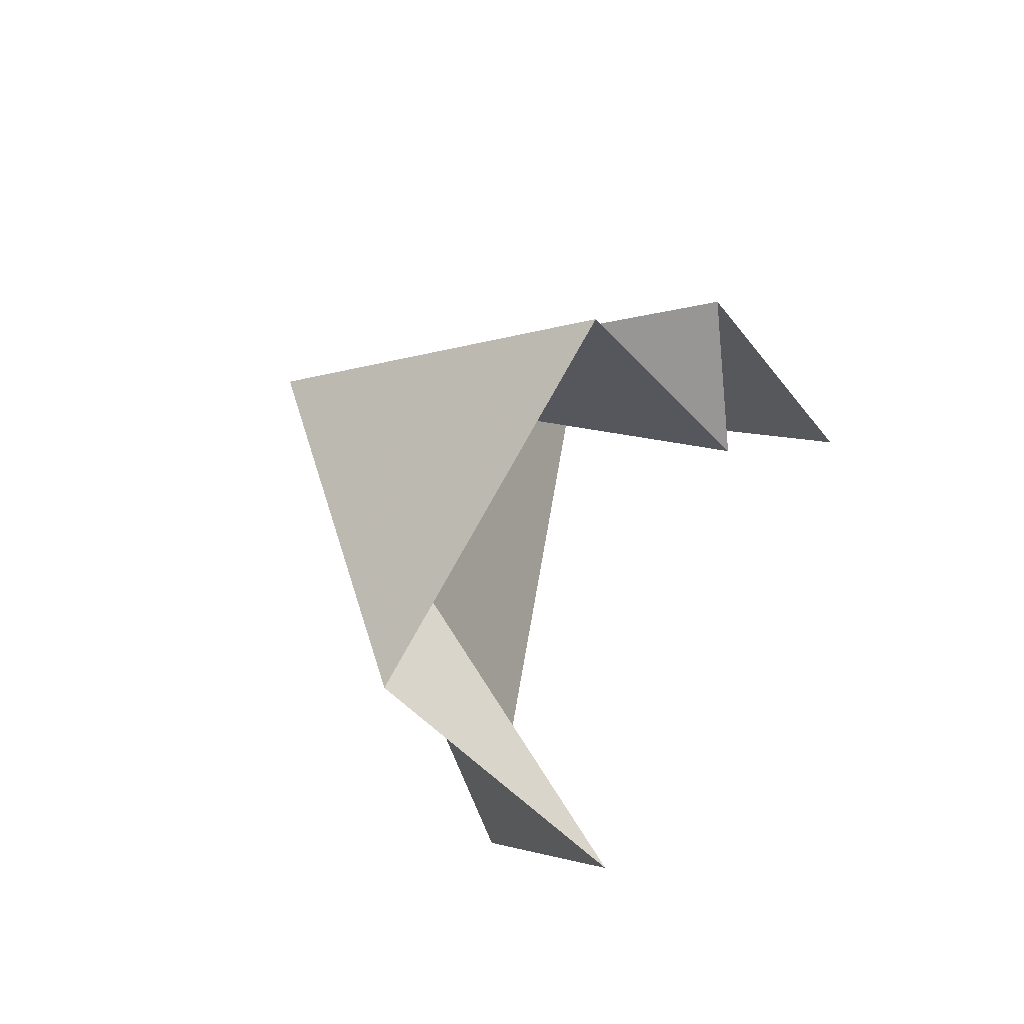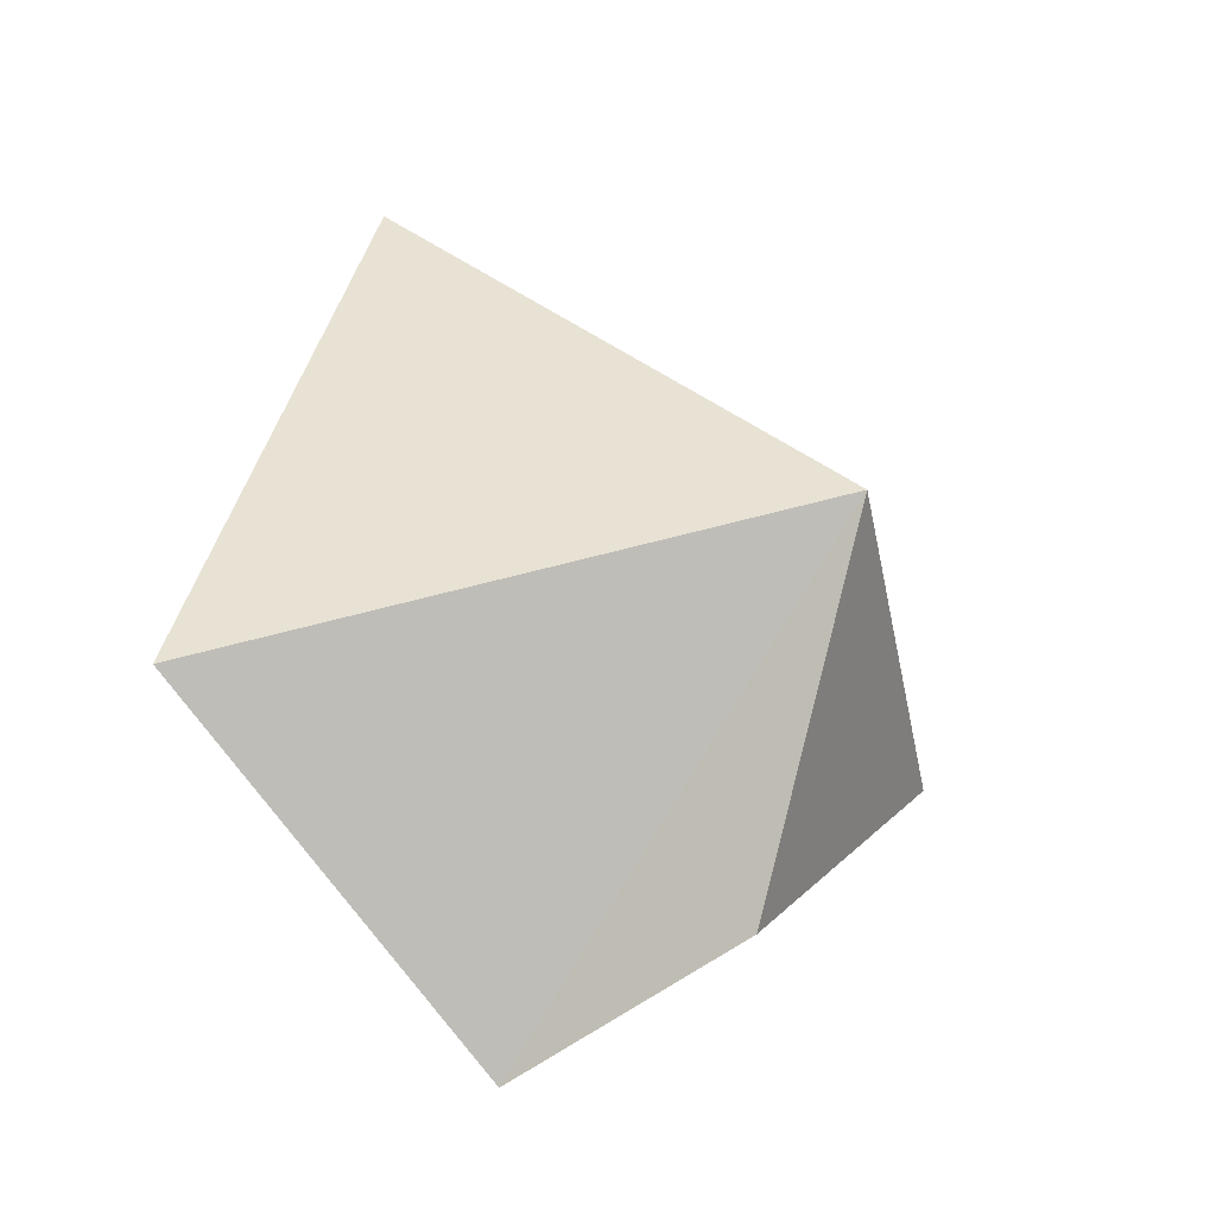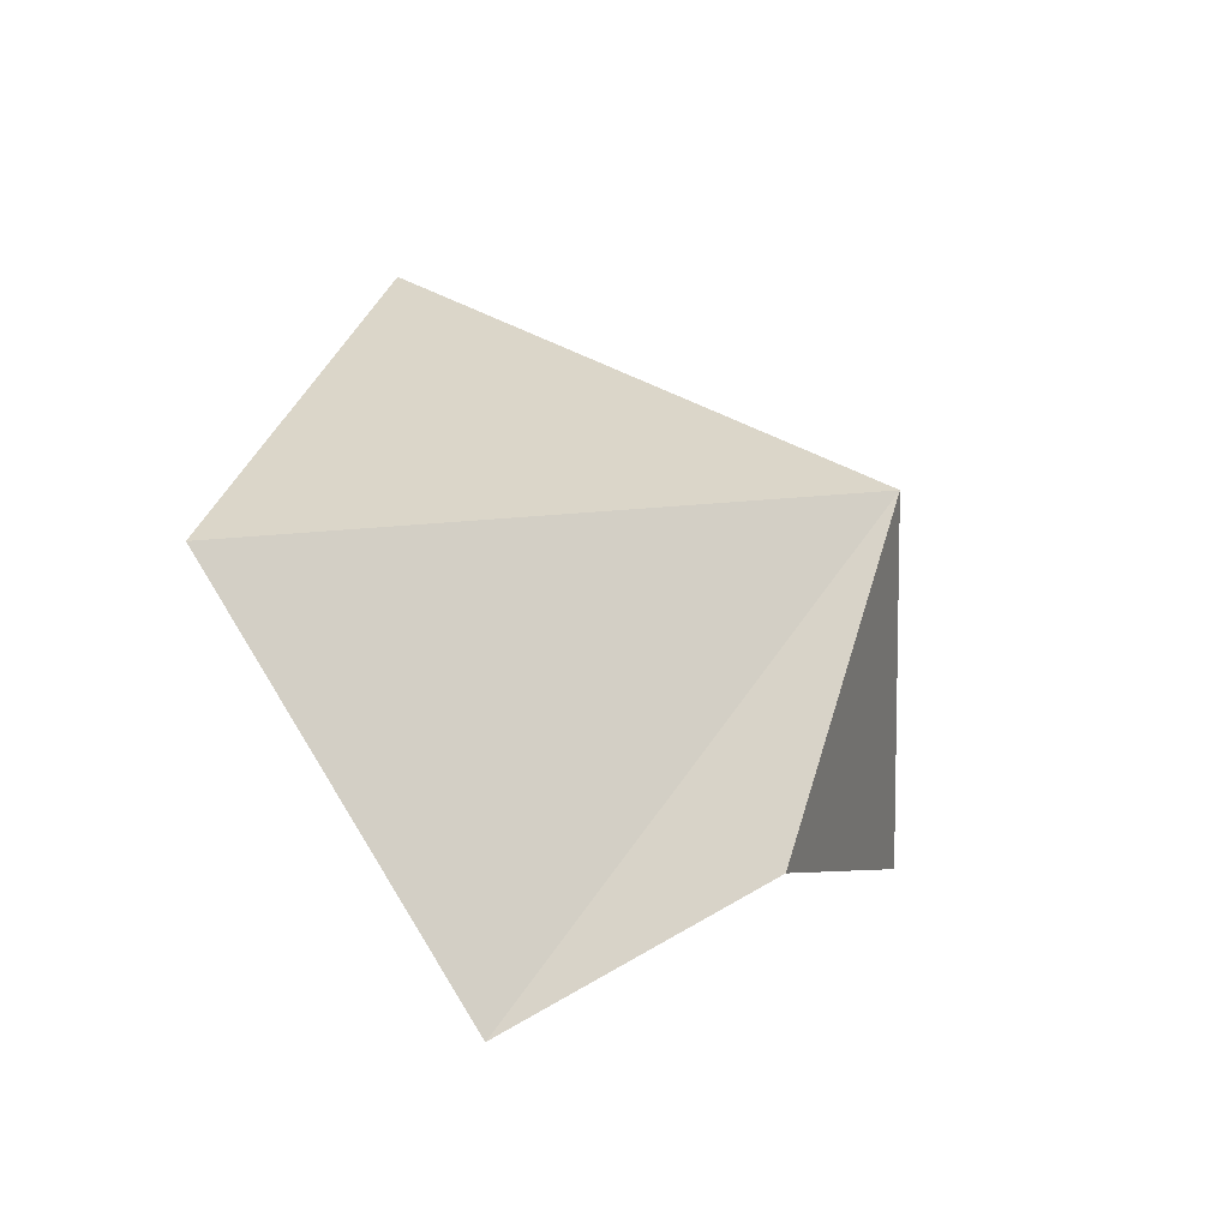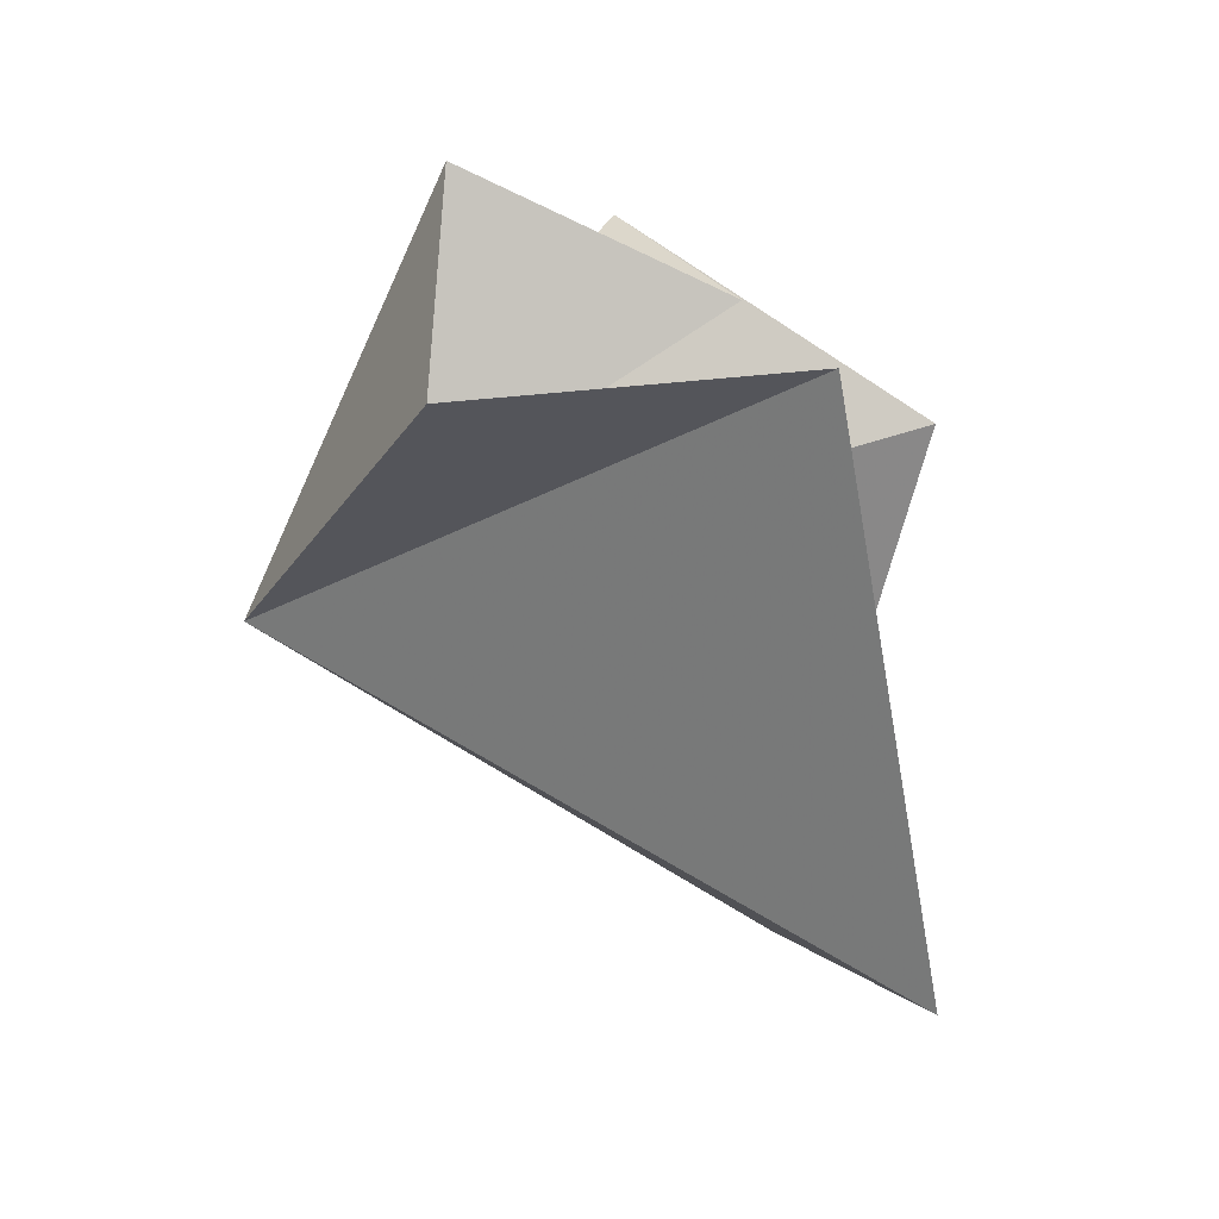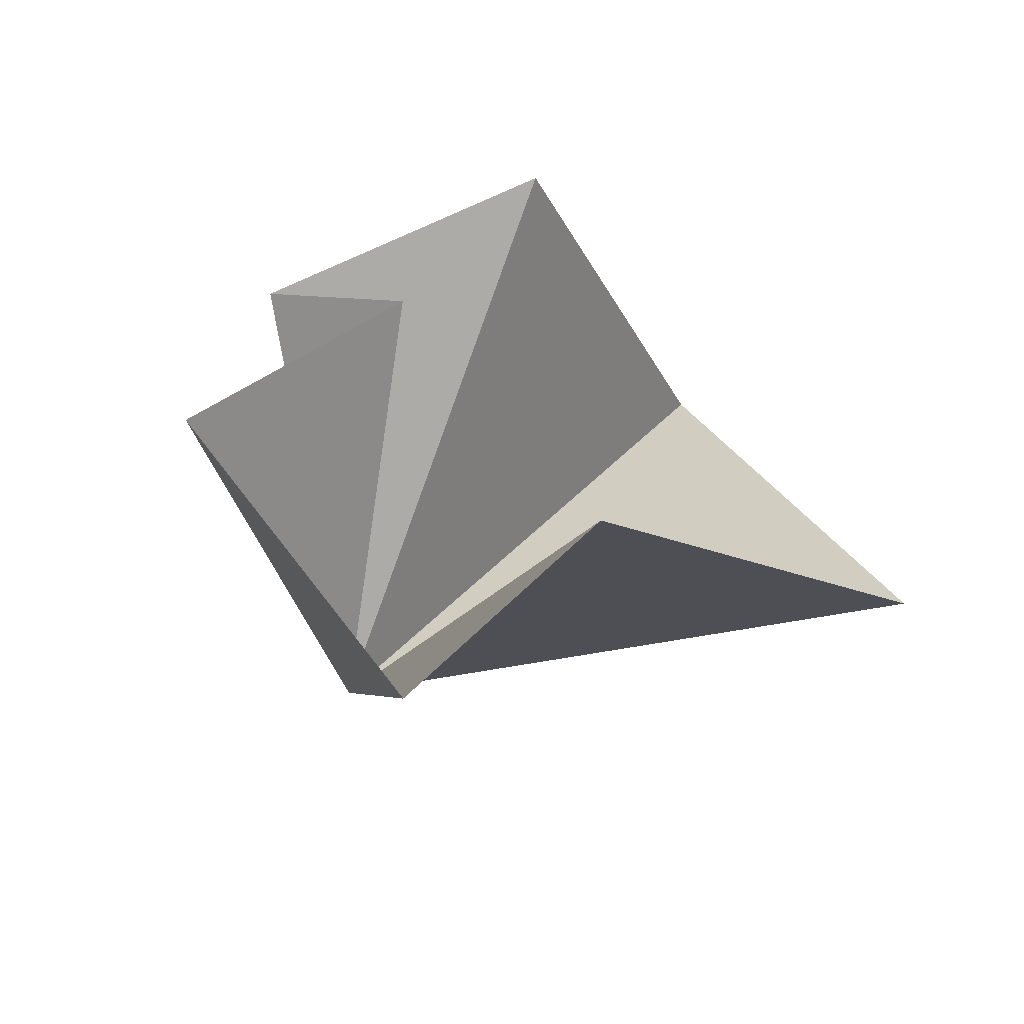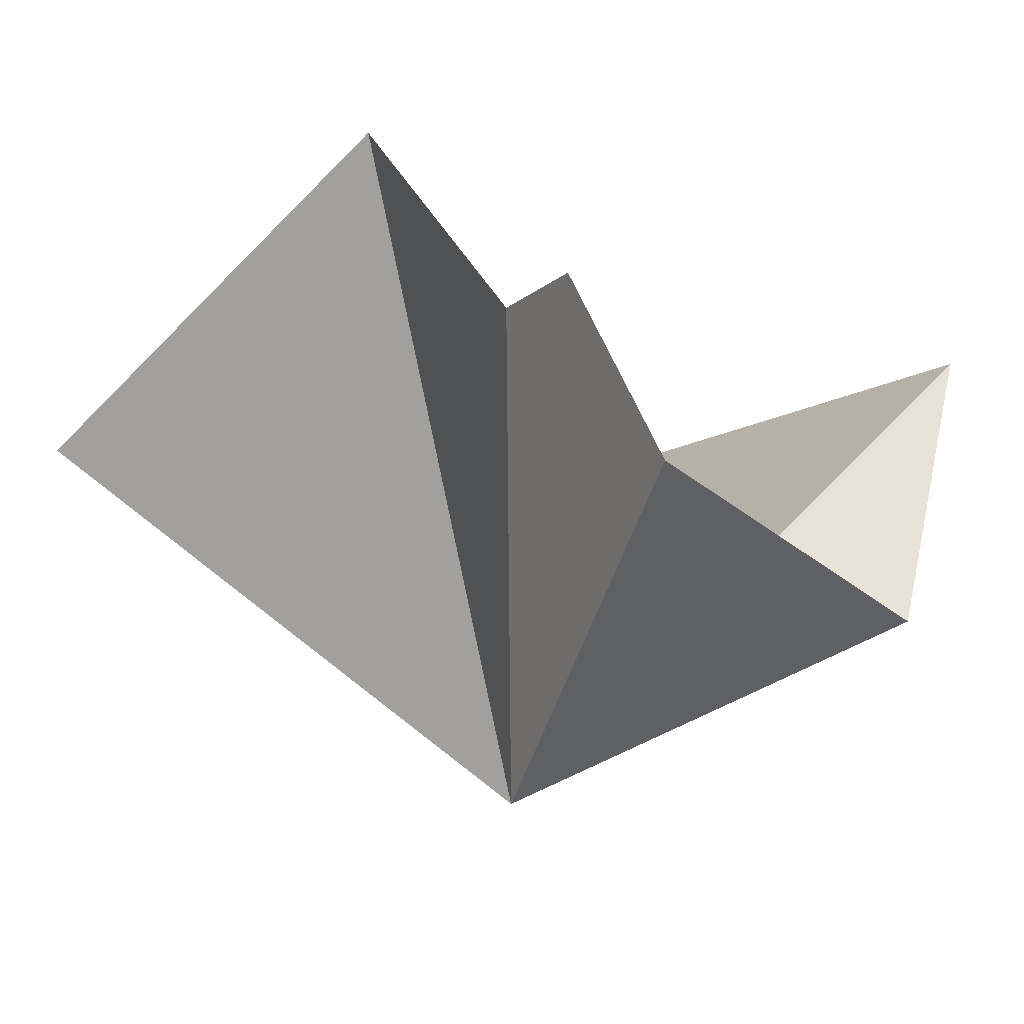
<metadata>
{"format":"obj","ext":"obj","renderer":"f3d","projection":"perspective","resolution":1024,"background":"white","views":[{"elev":-47.1,"azim":144.7,"up":"+Z"},{"elev":-25.5,"azim":36.0,"up":"+Z"},{"elev":-43.0,"azim":25.4,"up":"+Z"},{"elev":-22.4,"azim":175.3,"up":"+Y"},{"elev":-78.3,"azim":-131.9,"up":"+Z"},{"elev":62.8,"azim":83.7,"up":"+Y"}]}
</metadata>
<code>
v 24.57 -16.66 1.426
v 23.83 -16.85 2.06
v 23.67 -16.3 1.531
v 24.36 -16.64 0.8329
v 24.34 -16.13 1.207
v 24.11 -16.09 1.382
v 23.94 -16.66 0.6901
v 23.96 -16.26 1.281
v 23.77 -17.21 1.175
f 1 3 2
f 1 4 5
f 1 6 3
f 1 7 4
f 1 8 6
f 1 5 8
f 1 9 7
f 1 2 9

</code>
